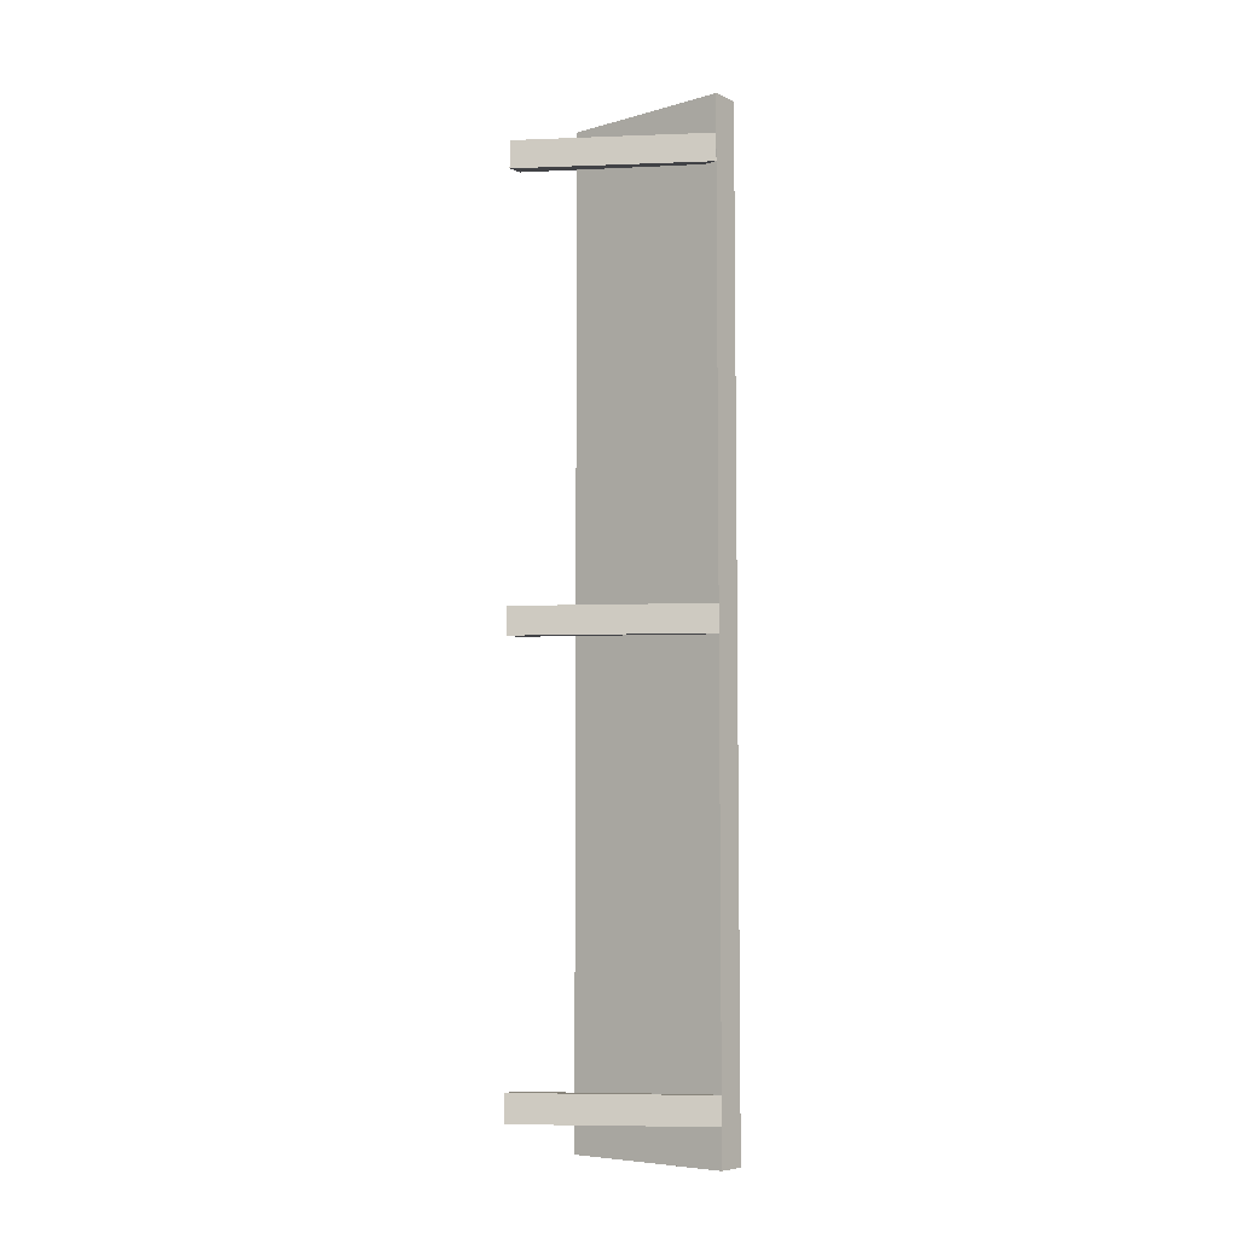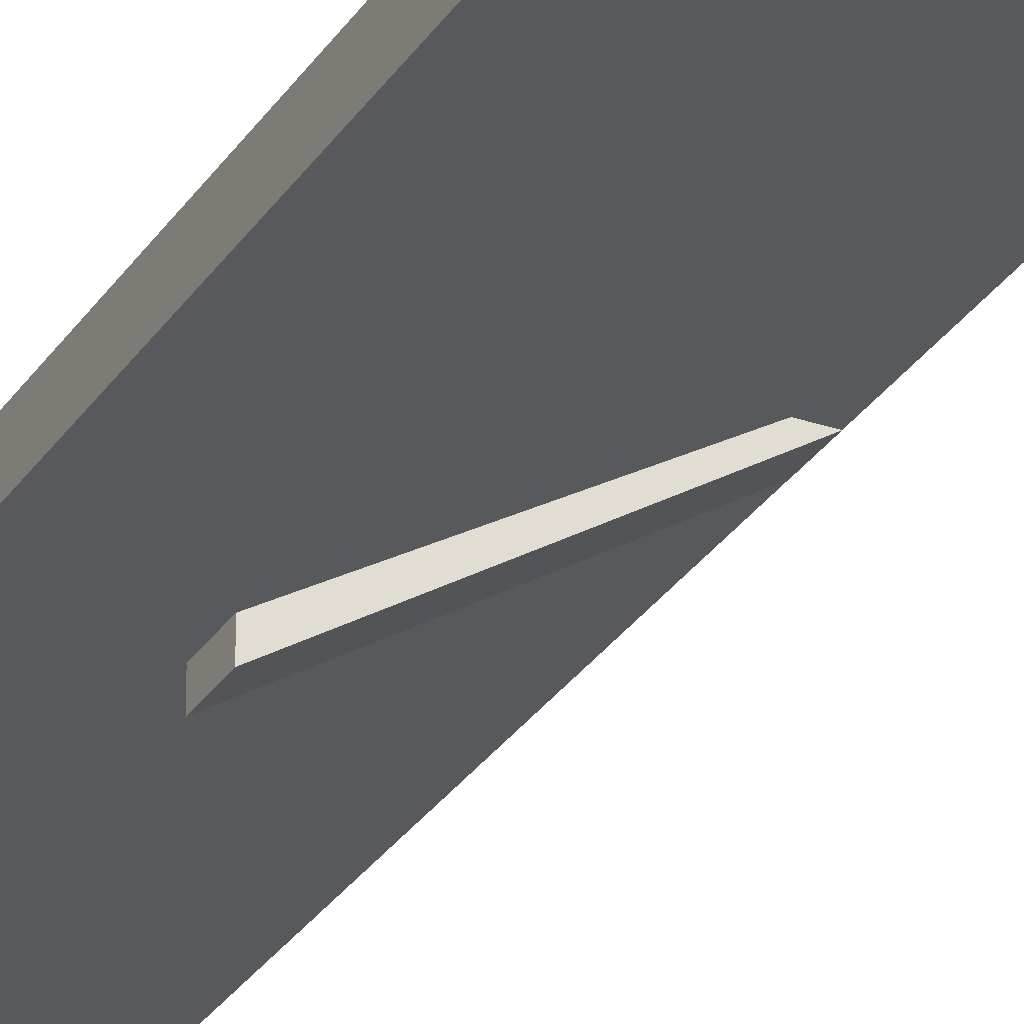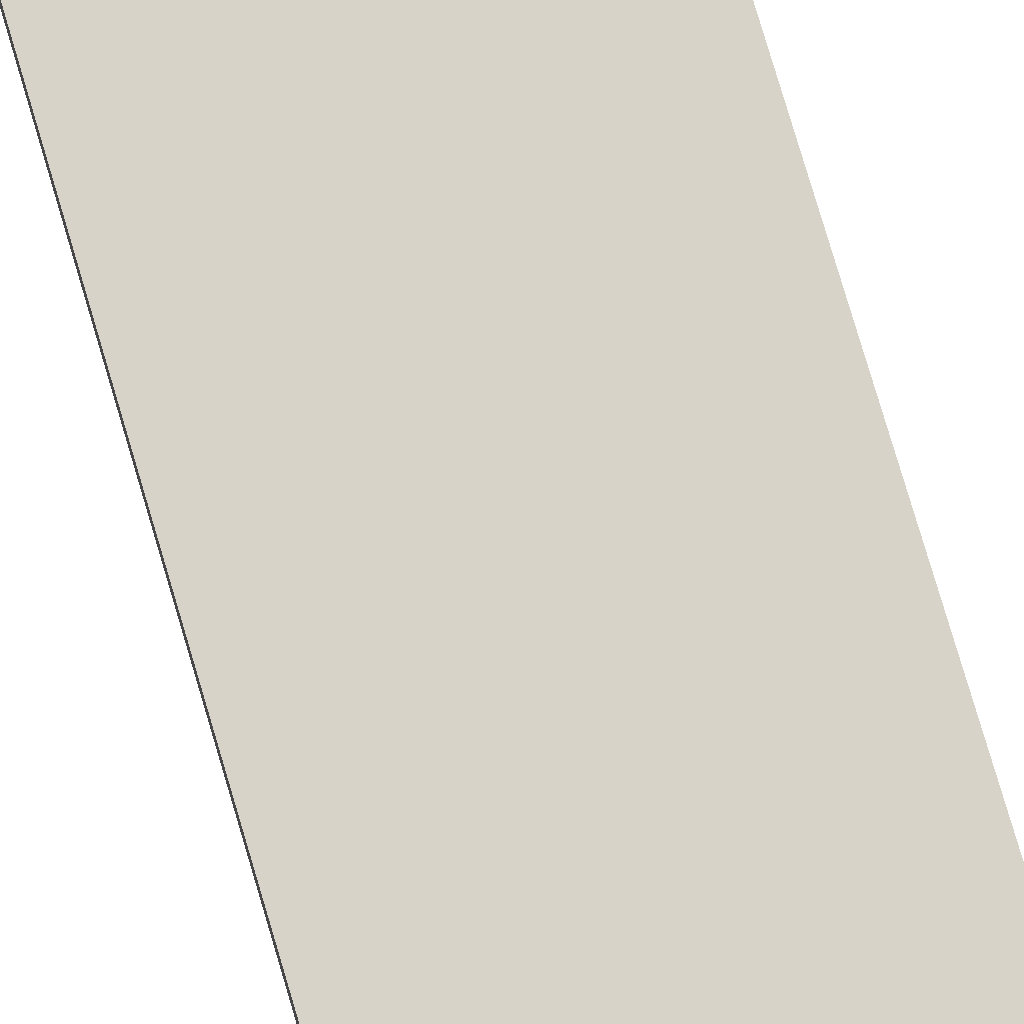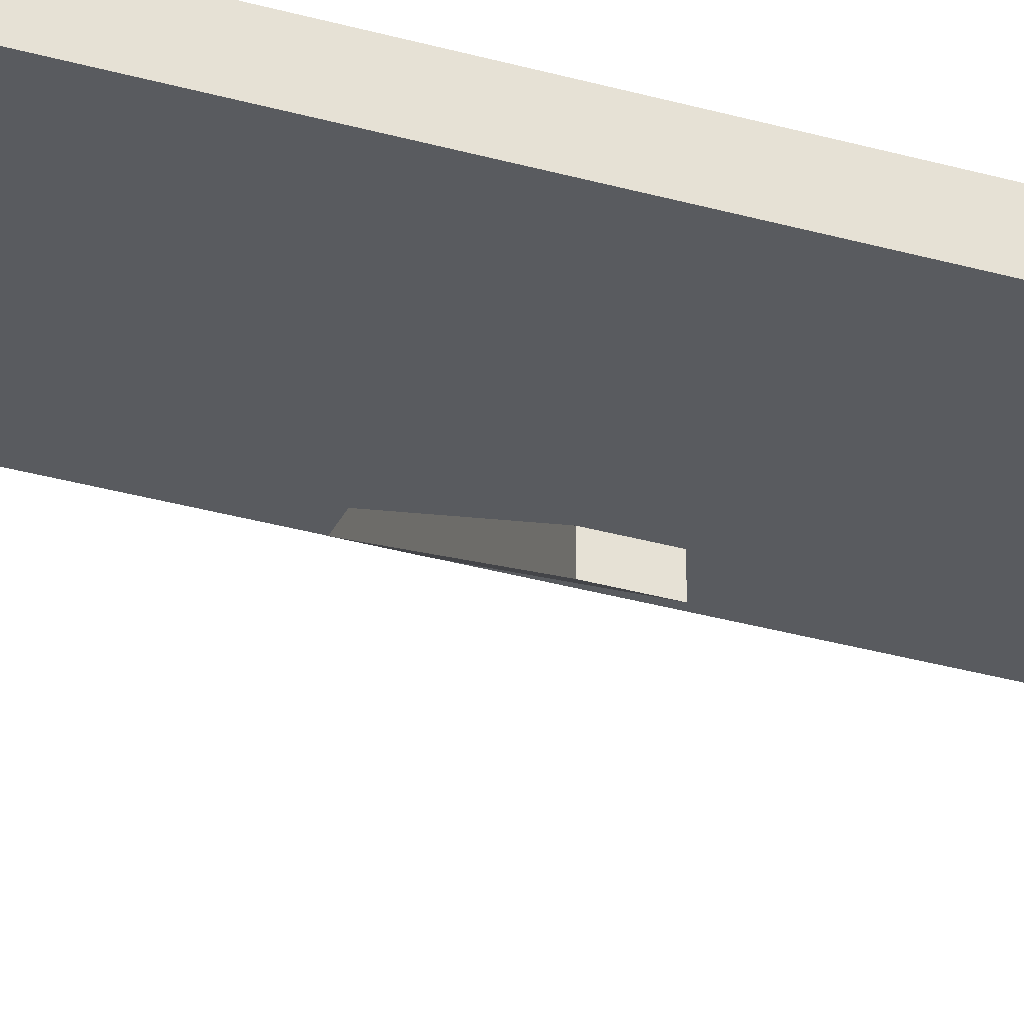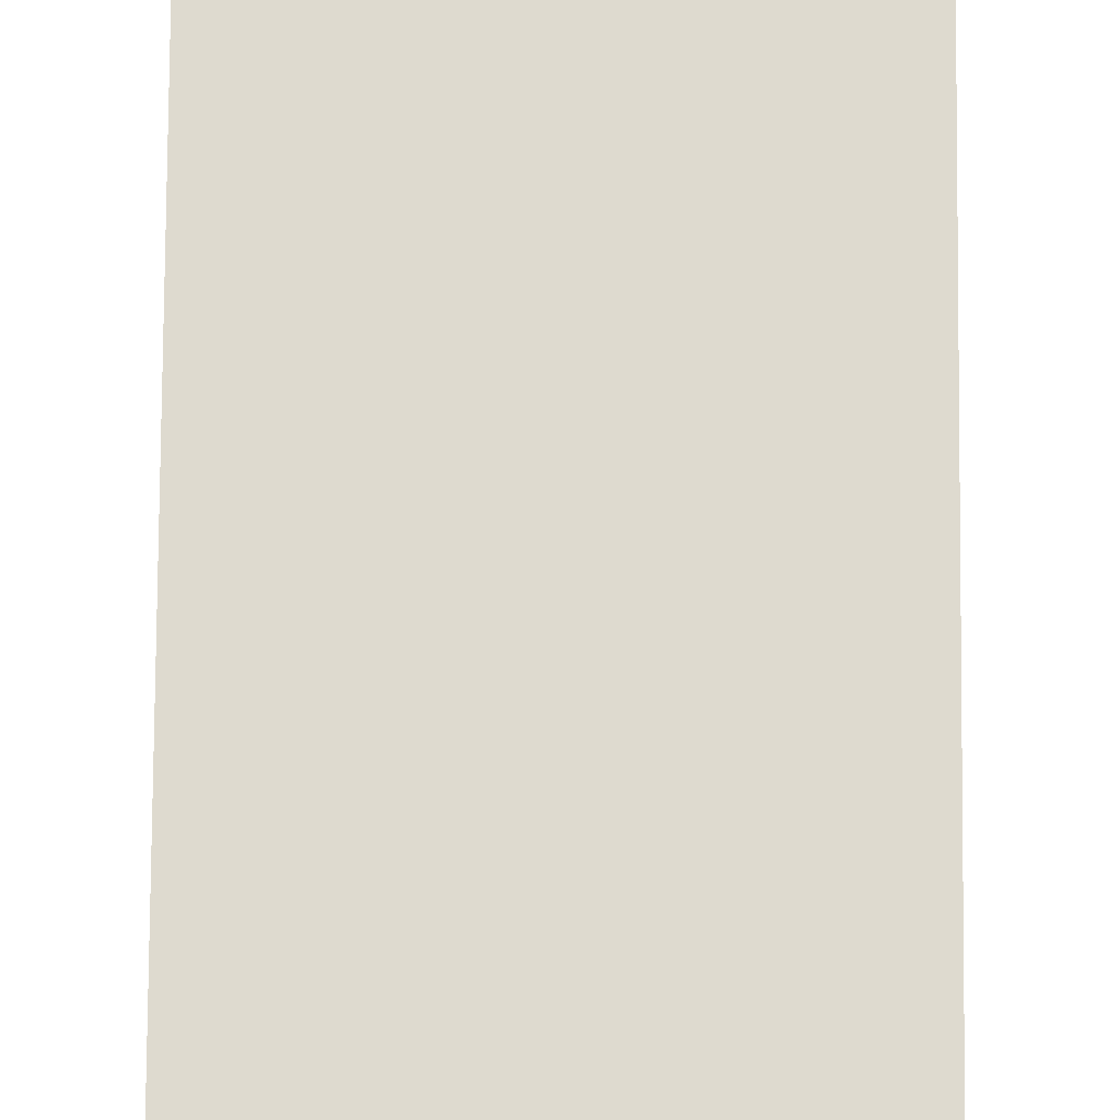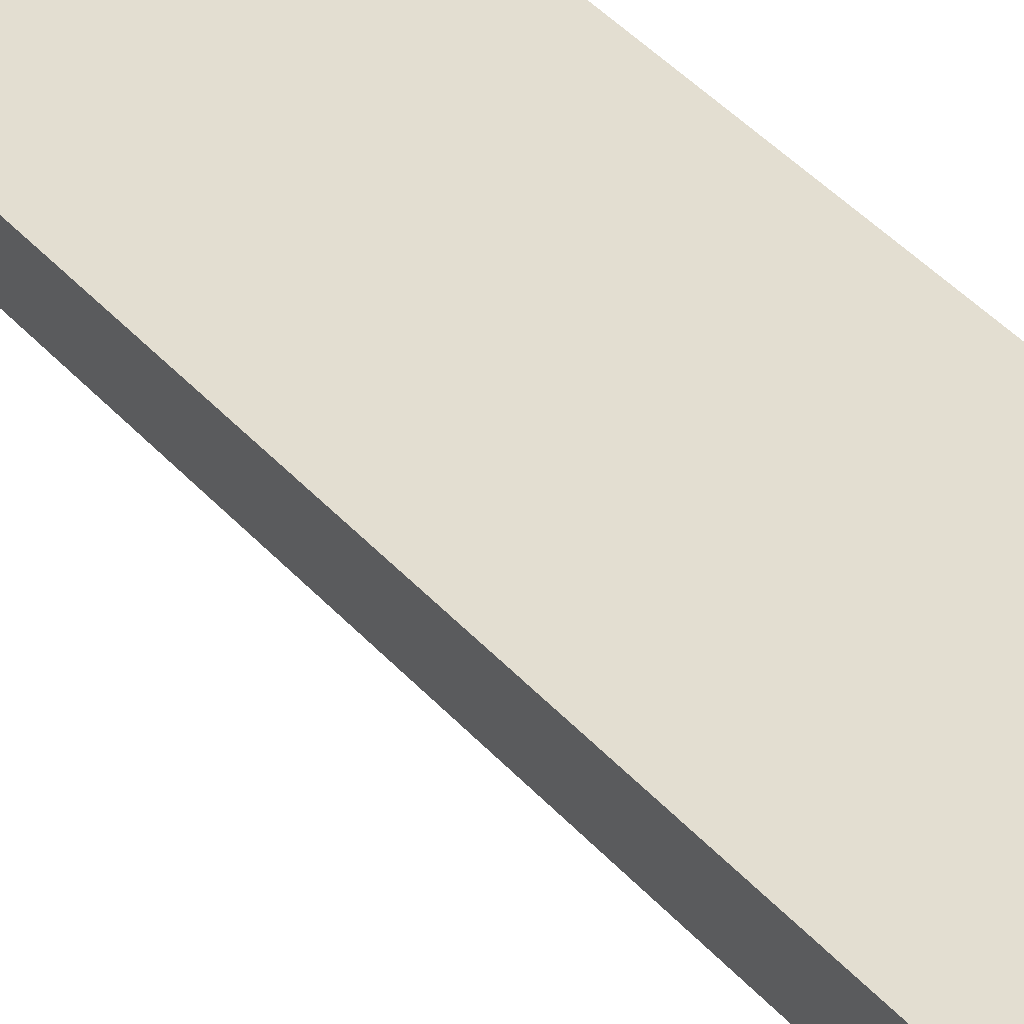
<metadata>
{"format":"obj","ext":"obj","renderer":"f3d","projection":"perspective","resolution":1024,"background":"white","views":[{"elev":-6.7,"azim":39.2,"up":"+Z"},{"elev":-29.4,"azim":-26.8,"up":"+Y"},{"elev":76.8,"azim":163.6,"up":"+Y"},{"elev":-32.1,"azim":-111.9,"up":"+Y"},{"elev":71.0,"azim":0.4,"up":"+Y"},{"elev":36.1,"azim":145.8,"up":"+Y"}]}
</metadata>
<code>
v 1 0.1658 5.773
v 1 0.1658 -5.773
v -1 0.1658 -5.773
v -1 0.1658 5.773
v -1 -0.1658 5.773
v 1 -0.1658 5.773
v -1 -0.1658 -5.773
v 1 -0.1658 -5.773
v -0.9156 -1.241 -5.328
v -0.9156 -1.241 -5.006
v 0.8311 -0.1666 -5.006
v 0.8311 -0.1666 -5.328
v -0.9154 -1.41 -5.328
v 1 -0.1666 -5.328
v -0.9154 -1.41 -5.006
v 1 -0.1666 -5.006
v -0.9156 -1.241 -0.1827
v -0.9156 -1.241 0.1395
v 0.8311 -0.1666 0.1395
v 0.8311 -0.1666 -0.1827
v -0.9154 -1.41 -0.1827
v 1 -0.1666 -0.1827
v -0.9154 -1.41 0.1395
v 1 -0.1666 0.1395
v -0.9156 -1.241 5.324
v -0.9154 -1.41 5.324
v 1 -0.1666 5.324
v 0.8311 -0.1666 5.324
v -0.9154 -1.41 5.001
v 1 -0.1666 5.001
v -0.9156 -1.241 5.001
v 0.8311 -0.1666 5.001
g Shelf_Shelf
f 1 2 3
f 3 4 1
f 5 6 1
f 1 4 5
f 7 5 4
f 4 3 7
f 5 7 8
f 8 6 5
f 6 8 2
f 2 1 6
f 8 7 3
f 3 2 8
g Stands_Stands
f 9 10 11
f 11 12 9
f 13 9 12
f 12 14 13
f 15 13 14
f 14 16 15
f 10 15 16
f 16 11 10
f 10 9 13
f 13 15 10
f 16 14 12
f 12 11 16
f 17 18 19
f 19 20 17
f 21 17 20
f 20 22 21
f 23 21 22
f 22 24 23
f 18 23 24
f 24 19 18
f 18 17 21
f 21 23 18
f 24 22 20
f 20 19 24
f 25 26 27
f 27 28 25
f 26 29 30
f 30 27 26
f 29 31 32
f 32 30 29
f 31 25 28
f 28 32 31
f 25 31 29
f 29 26 25
f 27 30 32
f 32 28 27

</code>
